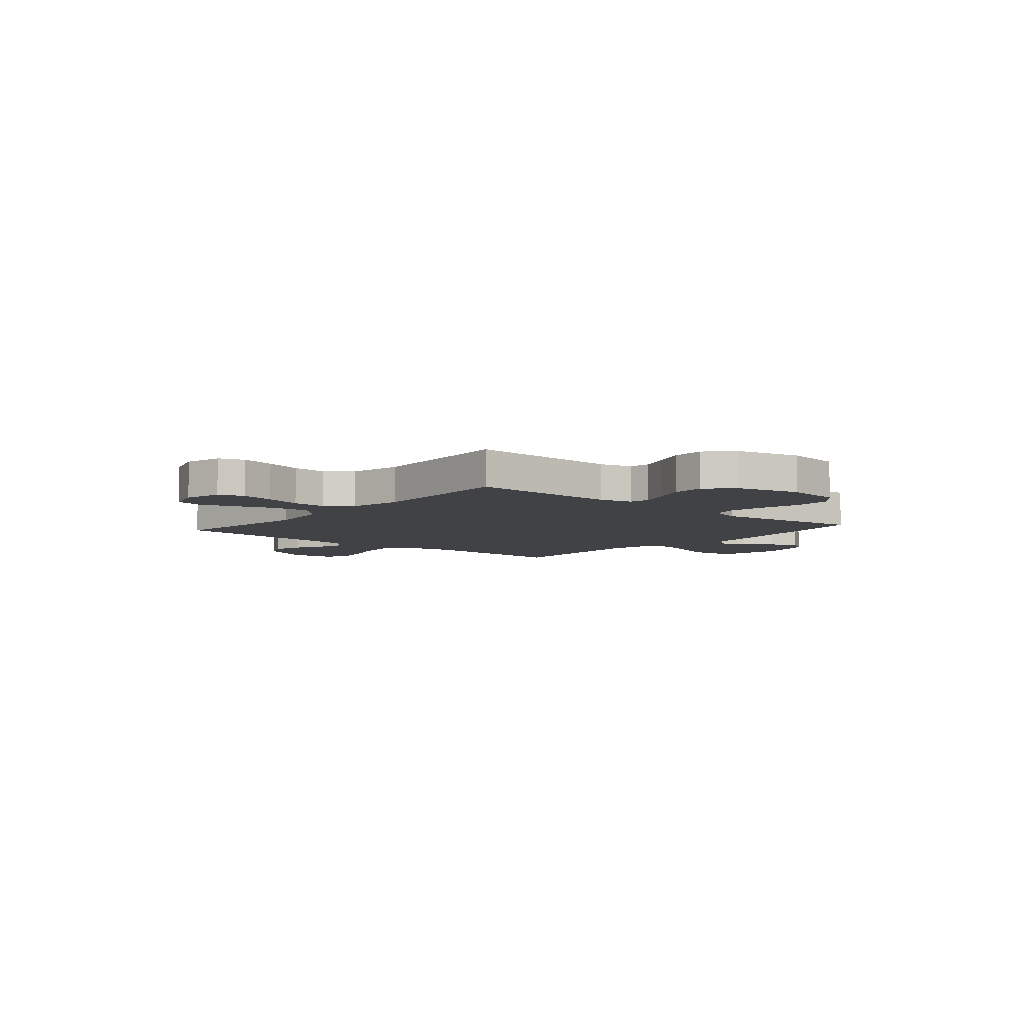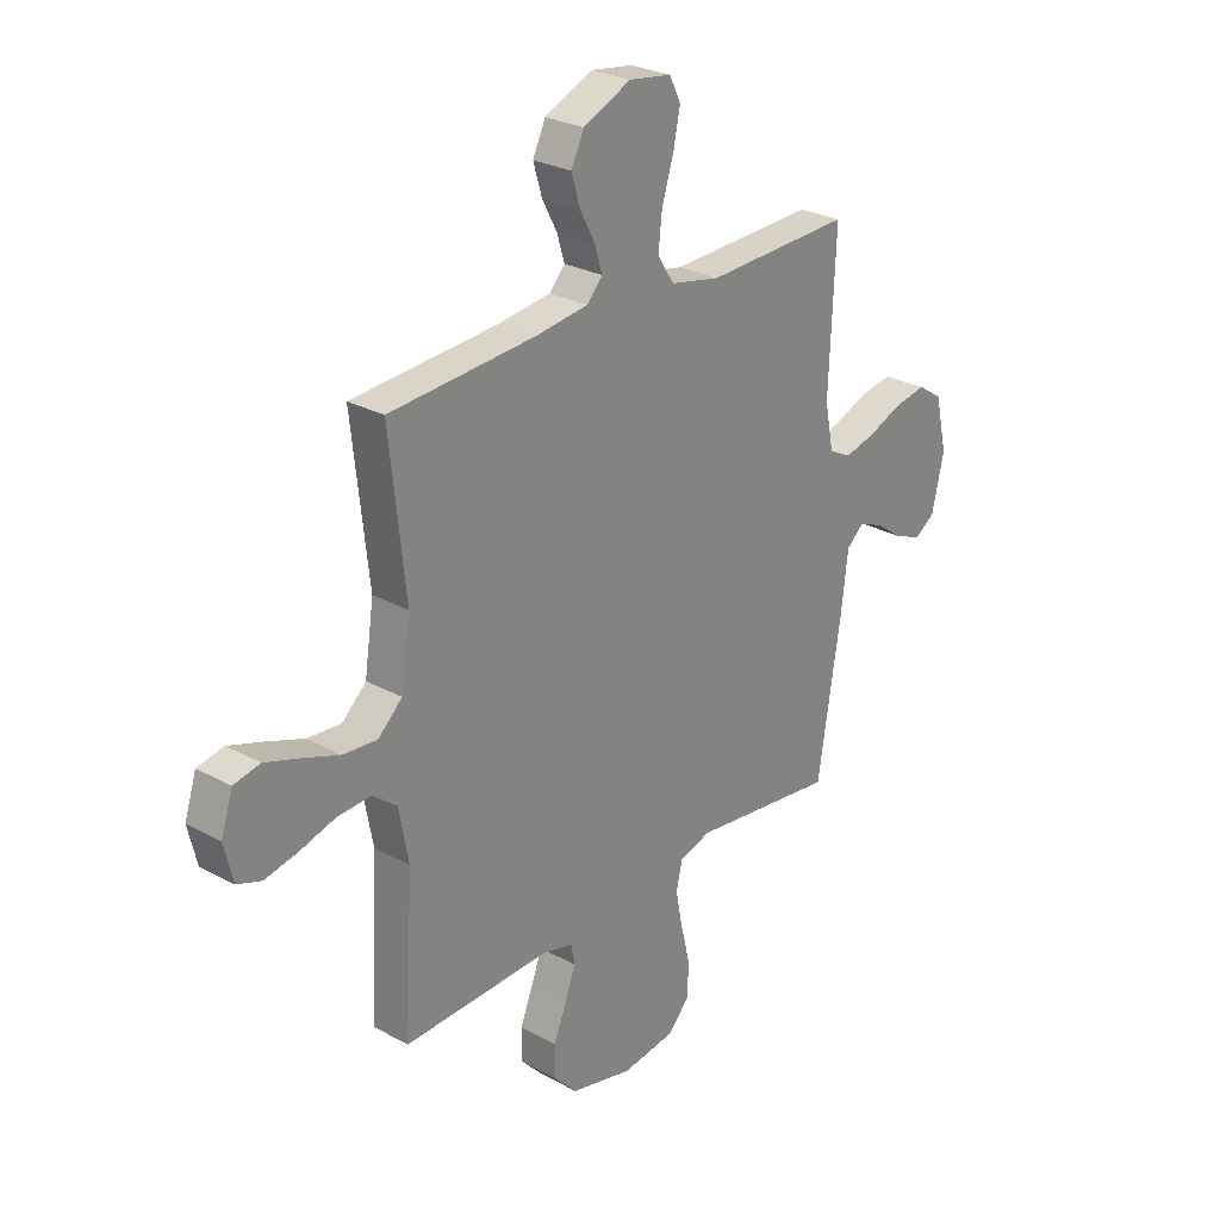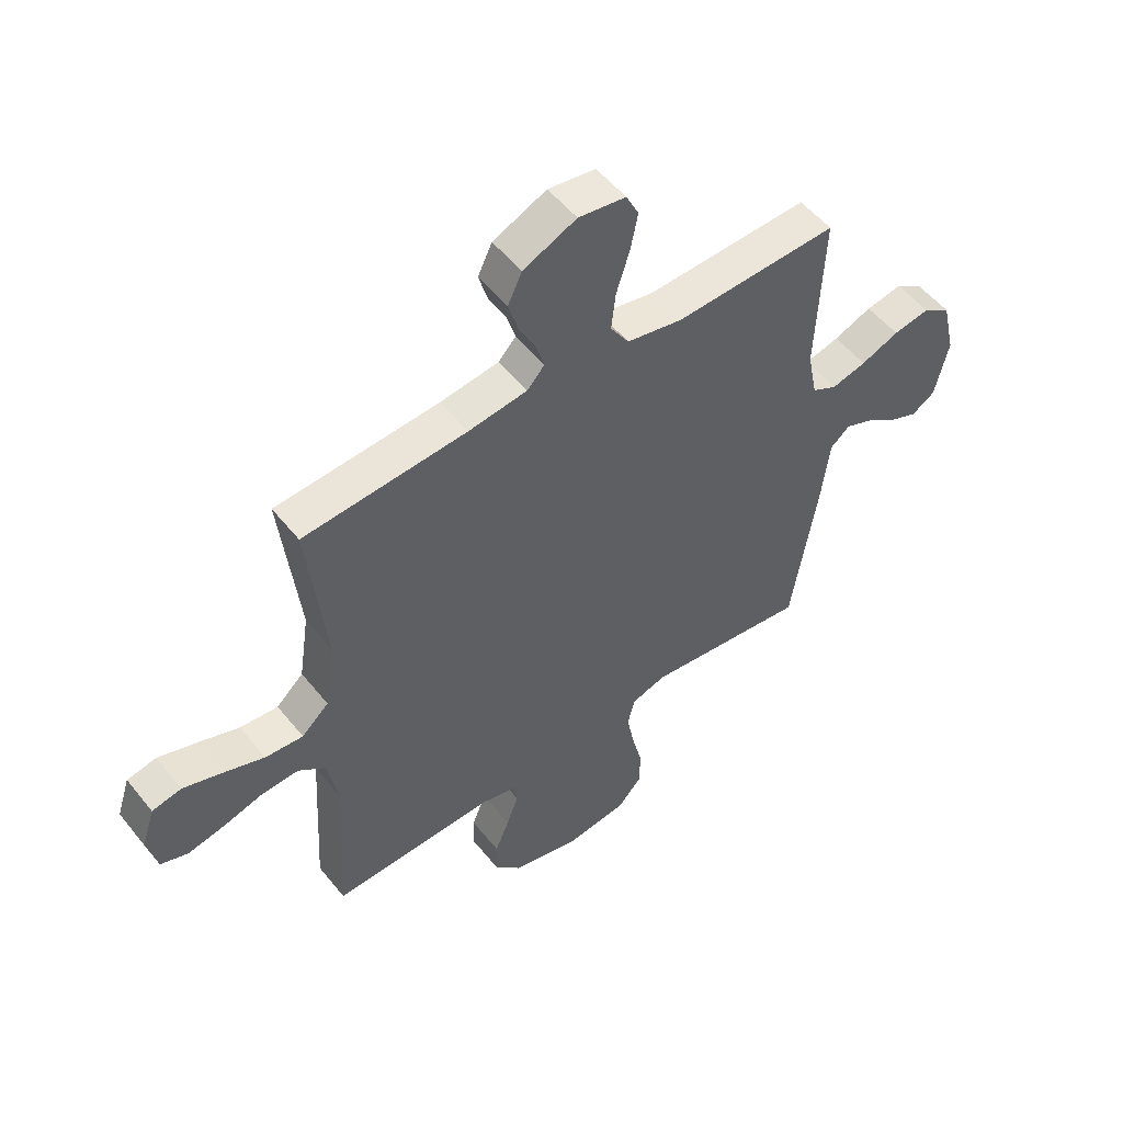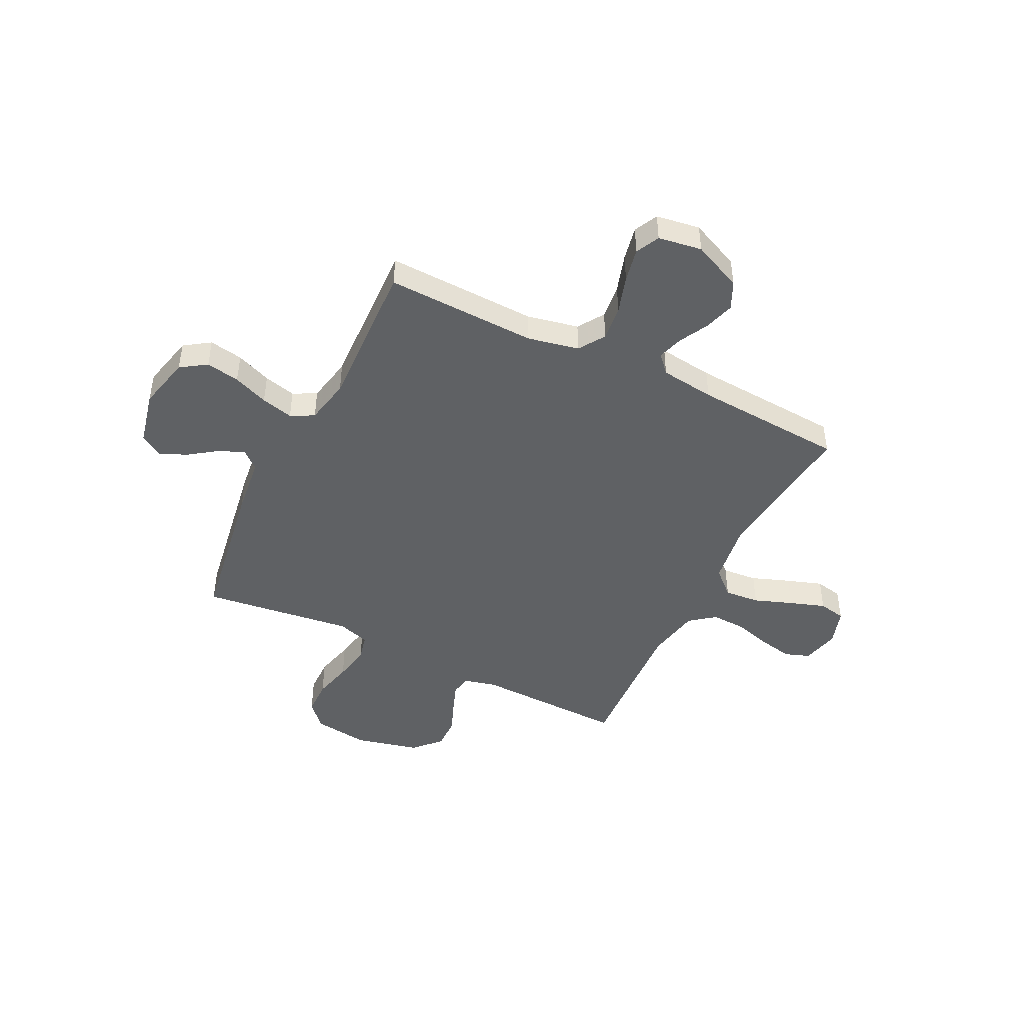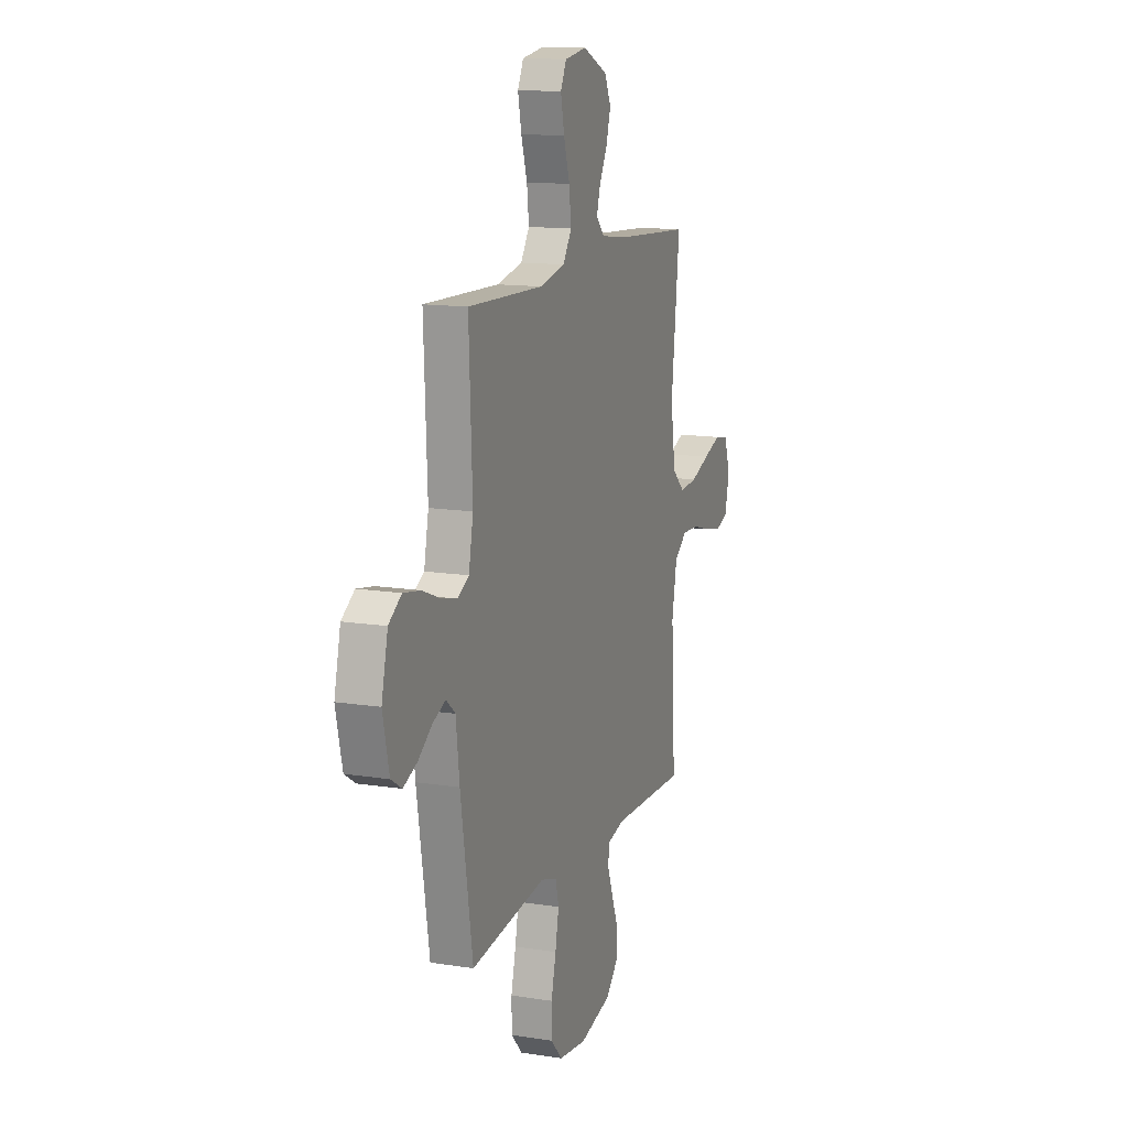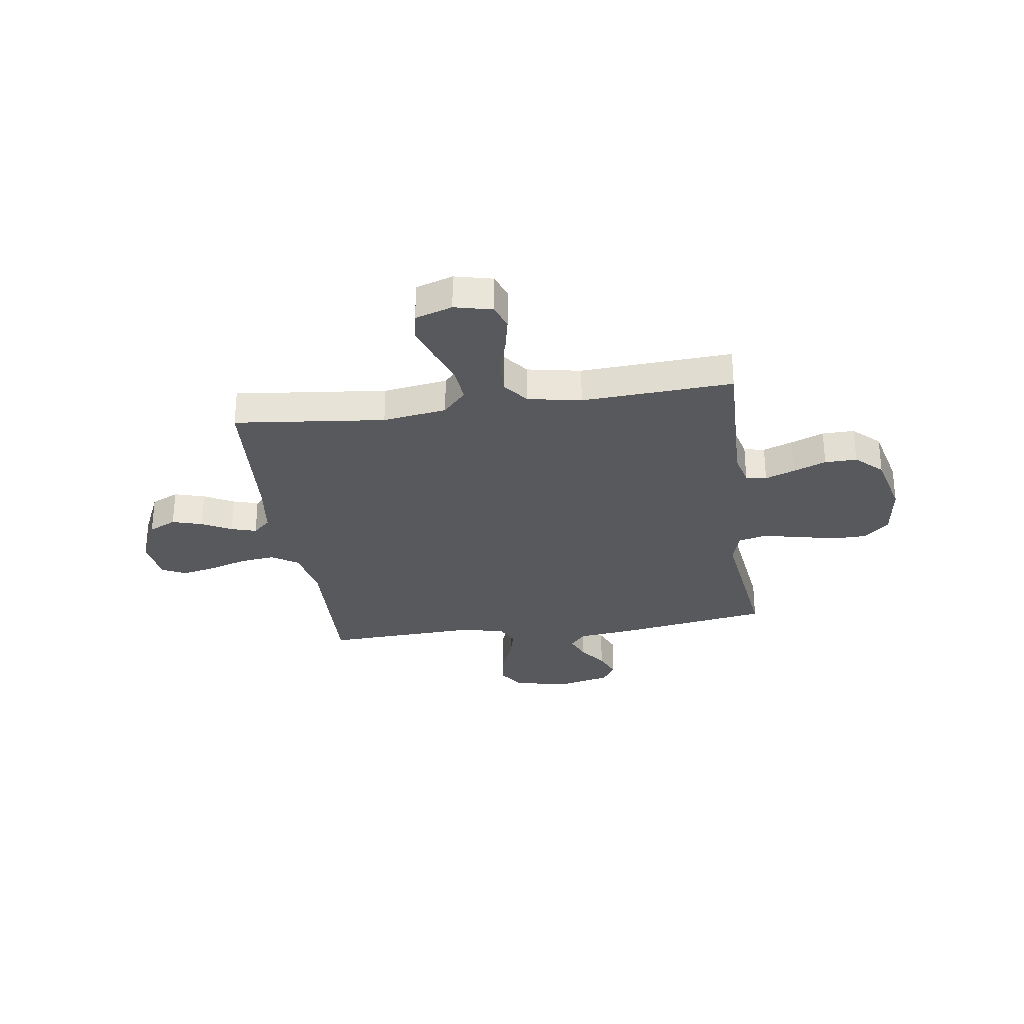
<metadata>
{"format":"obj","ext":"obj","renderer":"f3d","projection":"perspective","resolution":1024,"background":"white","views":[{"elev":-6.6,"azim":139.5,"up":"+Y"},{"elev":26.9,"azim":130.3,"up":"+Z"},{"elev":52.9,"azim":142.3,"up":"+Z"},{"elev":-45.7,"azim":-26.3,"up":"+Y"},{"elev":13.5,"azim":-70.3,"up":"+Z"},{"elev":-29.7,"azim":98.2,"up":"+Y"}]}
</metadata>
<code>
v 0.5 0.07 0.5
v 0.467 0.07 0.2
v 0.486 0.07 0.073
v 0.536 0.07 0.027
v 0.606 0.07 0.033
v 0.682 0.07 0.061
v 0.753 0.07 0.085
v 0.807 0.07 0.074
v 0.831 0.07 0
v 0.813 0.07 -0.075
v 0.763 0.07 -0.093
v 0.695 0.07 -0.079
v 0.621 0.07 -0.058
v 0.553 0.07 -0.055
v 0.503 0.07 -0.094
v 0.483 0.07 -0.2
v 0.5 0.07 -0.5
v 0.2 0.07 -0.492
v 0.136 0.07 -0.508
v 0.128 0.07 -0.549
v 0.15 0.07 -0.608
v 0.176 0.07 -0.673
v 0.177 0.07 -0.737
v 0.128 0.07 -0.789
v 0 0.07 -0.82
v -0.111 0.07 -0.805
v -0.155 0.07 -0.756
v -0.156 0.07 -0.686
v -0.137 0.07 -0.608
v -0.123 0.07 -0.535
v -0.136 0.07 -0.482
v -0.2 0.07 -0.462
v -0.5 0.07 -0.5
v -0.548 0.07 -0.2
v -0.562 0.07 -0.084
v -0.598 0.07 -0.053
v -0.649 0.07 -0.074
v -0.705 0.07 -0.114
v -0.76 0.07 -0.137
v -0.803 0.07 -0.11
v -0.828 0.07 0
v -0.803 0.07 0.107
v -0.752 0.07 0.141
v -0.685 0.07 0.129
v -0.615 0.07 0.101
v -0.551 0.07 0.085
v -0.505 0.07 0.109
v -0.487 0.07 0.2
v -0.5 0.07 0.5
v -0.2 0.07 0.49
v -0.098 0.07 0.511
v -0.064 0.07 0.563
v -0.072 0.07 0.633
v -0.096 0.07 0.709
v -0.11 0.07 0.777
v -0.087 0.07 0.824
v 0 0.07 0.837
v 0.098 0.07 0.793
v 0.124 0.07 0.738
v 0.106 0.07 0.678
v 0.075 0.07 0.619
v 0.06 0.07 0.569
v 0.092 0.07 0.534
v 0.2 0.07 0.52
v 0.5 0 0.5
v 0.467 0 0.2
v 0.486 0 0.073
v 0.536 0 0.027
v 0.606 0 0.033
v 0.682 0 0.061
v 0.753 0 0.085
v 0.807 0 0.074
v 0.831 0 0
v 0.813 0 -0.075
v 0.763 0 -0.093
v 0.695 0 -0.079
v 0.621 0 -0.058
v 0.553 0 -0.055
v 0.503 0 -0.094
v 0.483 0 -0.2
v 0.5 0 -0.5
v 0.2 0 -0.492
v 0.136 0 -0.508
v 0.128 0 -0.549
v 0.15 0 -0.608
v 0.176 0 -0.673
v 0.177 0 -0.737
v 0.128 0 -0.789
v 0 0 -0.82
v -0.111 0 -0.805
v -0.155 0 -0.756
v -0.156 0 -0.686
v -0.137 0 -0.608
v -0.123 0 -0.535
v -0.136 0 -0.482
v -0.2 0 -0.462
v -0.5 0 -0.5
v -0.548 0 -0.2
v -0.562 0 -0.084
v -0.598 0 -0.053
v -0.649 0 -0.074
v -0.705 0 -0.114
v -0.76 0 -0.137
v -0.803 0 -0.11
v -0.828 0 0
v -0.803 0 0.107
v -0.752 0 0.141
v -0.685 0 0.129
v -0.615 0 0.101
v -0.551 0 0.085
v -0.505 0 0.109
v -0.487 0 0.2
v -0.5 0 0.5
v -0.2 0 0.49
v -0.098 0 0.511
v -0.064 0 0.563
v -0.072 0 0.633
v -0.096 0 0.709
v -0.11 0 0.777
v -0.087 0 0.824
v 0 0 0.837
v 0.098 0 0.793
v 0.124 0 0.738
v 0.106 0 0.678
v 0.075 0 0.619
v 0.06 0 0.569
v 0.092 0 0.534
v 0.2 0 0.52
f 59 60 61
f 58 59 61
f 57 58 61
f 56 57 61
f 55 56 61
f 54 55 61
f 53 54 61
f 52 53 61 62
f 51 52 62 63
f 48 49 50
f 51 63 64
f 50 51 64
f 48 50 64
f 47 48 64
f 43 44 45
f 42 43 45
f 41 42 45
f 40 41 45
f 39 40 45
f 38 39 45
f 37 38 45
f 36 37 45 46
f 35 36 46 47
f 64 1 2
f 47 64 2
f 35 47 2
f 34 35 2
f 33 34 2
f 32 33 2
f 27 28 29
f 26 27 29
f 25 26 29
f 24 25 29
f 23 24 29
f 22 23 29
f 21 22 29
f 20 21 29 30
f 19 20 30 31
f 16 17 18
f 32 2 3
f 31 32 3
f 19 31 3
f 18 19 3
f 16 18 3
f 15 16 3
f 11 12 13
f 10 11 13
f 9 10 13
f 8 9 13
f 7 8 13
f 6 7 13
f 5 6 13
f 4 5 13 14
f 3 4 14 15
f 125 124 123
f 125 123 122
f 125 122 121
f 125 121 120
f 125 120 119
f 125 119 118
f 125 118 117
f 126 125 117 116
f 127 126 116 115
f 114 113 112
f 128 127 115
f 128 115 114
f 128 114 112
f 128 112 111
f 109 108 107
f 109 107 106
f 109 106 105
f 109 105 104
f 109 104 103
f 109 103 102
f 109 102 101
f 110 109 101 100
f 111 110 100 99
f 66 65 128
f 66 128 111
f 66 111 99
f 66 99 98
f 66 98 97
f 66 97 96
f 93 92 91
f 93 91 90
f 93 90 89
f 93 89 88
f 93 88 87
f 93 87 86
f 93 86 85
f 94 93 85 84
f 95 94 84 83
f 82 81 80
f 67 66 96
f 67 96 95
f 67 95 83
f 67 83 82
f 67 82 80
f 67 80 79
f 77 76 75
f 77 75 74
f 77 74 73
f 77 73 72
f 77 72 71
f 77 71 70
f 77 70 69
f 78 77 69 68
f 79 78 68 67
f 1 65 66 2
f 2 66 67 3
f 3 67 68 4
f 4 68 69 5
f 5 69 70 6
f 6 70 71 7
f 7 71 72 8
f 8 72 73 9
f 9 73 74 10
f 10 74 75 11
f 11 75 76 12
f 12 76 77 13
f 13 77 78 14
f 14 78 79 15
f 15 79 80 16
f 16 80 81 17
f 17 81 82 18
f 18 82 83 19
f 19 83 84 20
f 20 84 85 21
f 21 85 86 22
f 22 86 87 23
f 23 87 88 24
f 24 88 89 25
f 25 89 90 26
f 26 90 91 27
f 27 91 92 28
f 28 92 93 29
f 29 93 94 30
f 30 94 95 31
f 31 95 96 32
f 32 96 97 33
f 33 97 98 34
f 34 98 99 35
f 35 99 100 36
f 36 100 101 37
f 37 101 102 38
f 38 102 103 39
f 39 103 104 40
f 40 104 105 41
f 41 105 106 42
f 42 106 107 43
f 43 107 108 44
f 44 108 109 45
f 45 109 110 46
f 46 110 111 47
f 47 111 112 48
f 48 112 113 49
f 49 113 114 50
f 50 114 115 51
f 51 115 116 52
f 52 116 117 53
f 53 117 118 54
f 54 118 119 55
f 55 119 120 56
f 56 120 121 57
f 57 121 122 58
f 58 122 123 59
f 59 123 124 60
f 60 124 125 61
f 61 125 126 62
f 62 126 127 63
f 63 127 128 64
f 64 128 65 1

</code>
